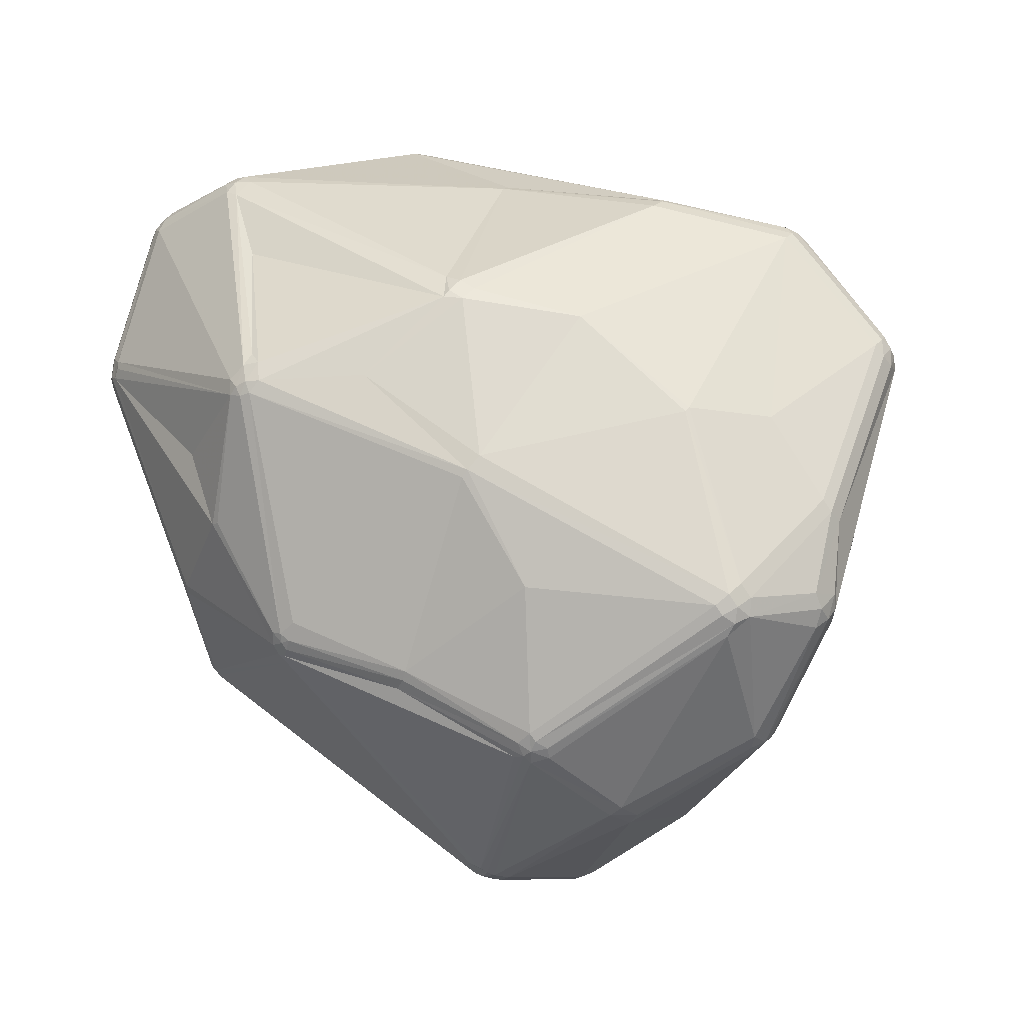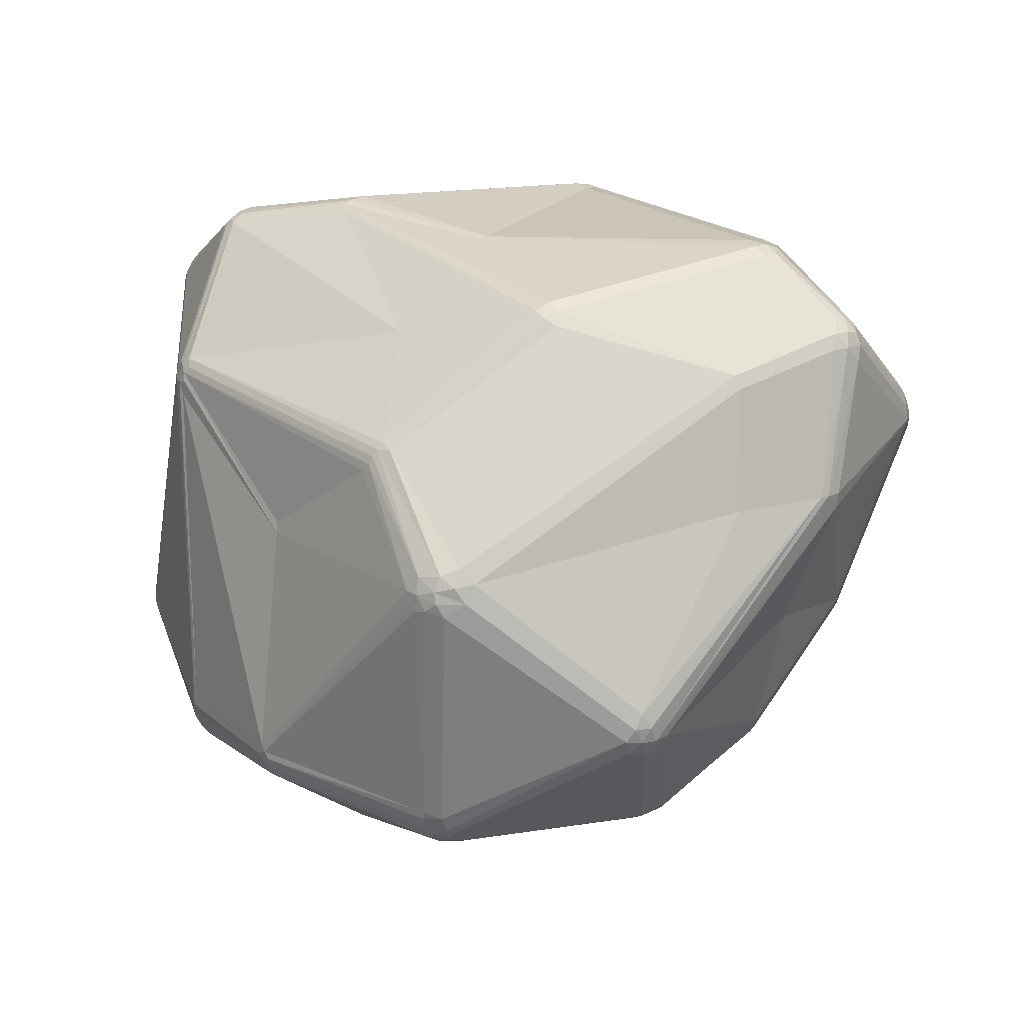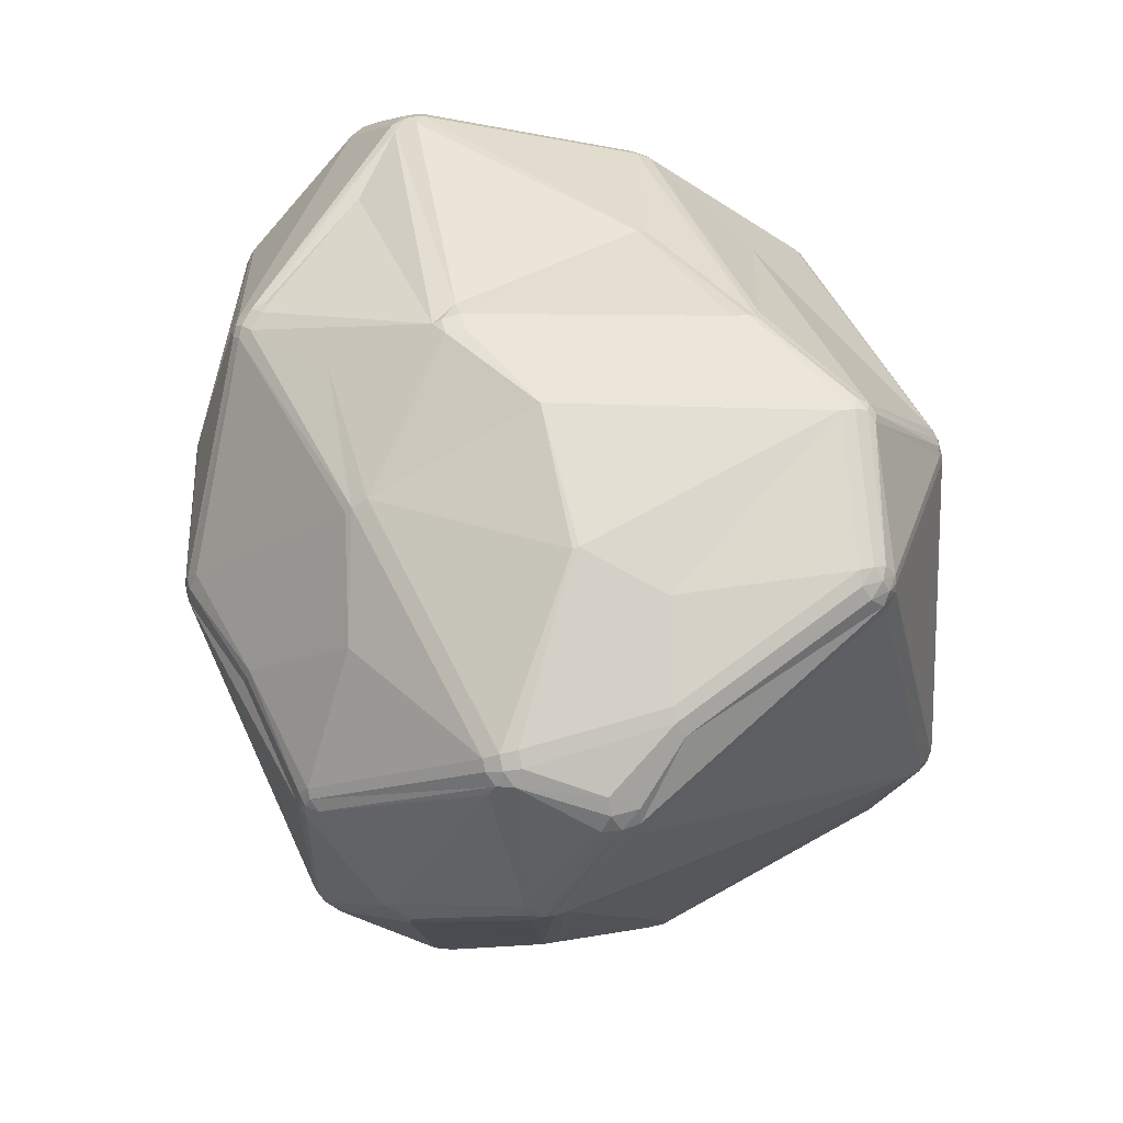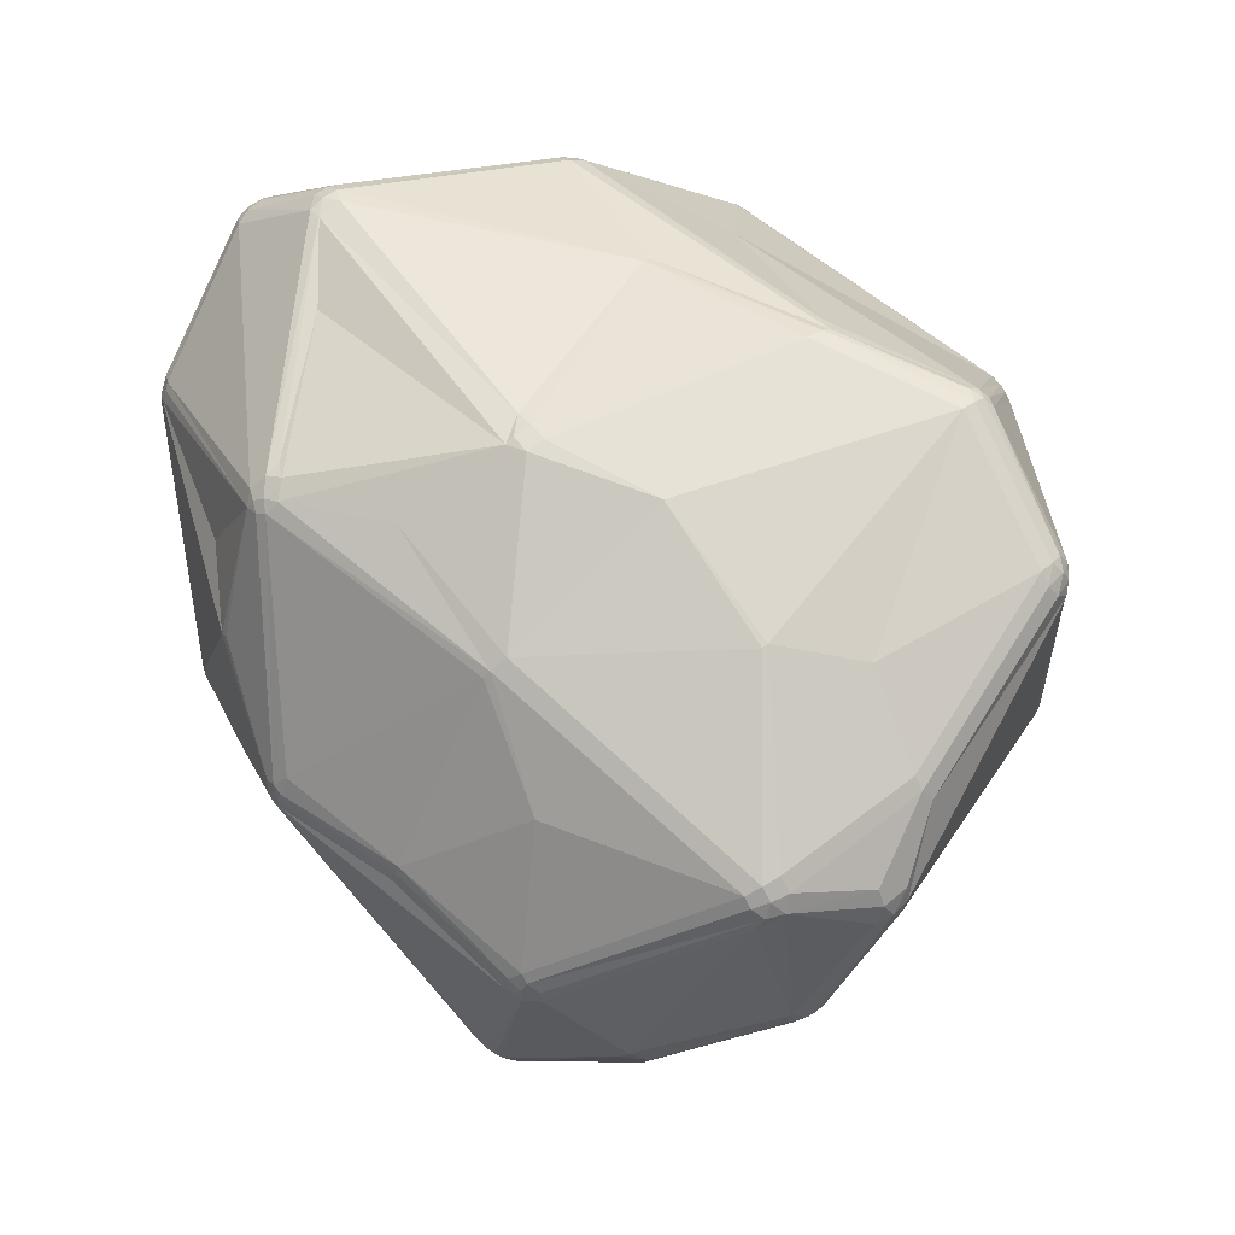
<metadata>
{"format":"obj","ext":"obj","renderer":"f3d","projection":"perspective","resolution":1024,"background":"white","views":[{"elev":37.6,"azim":37.7,"up":"+Y"},{"elev":17.2,"azim":-127.3,"up":"+Y"},{"elev":45.1,"azim":74.6,"up":"+Y"},{"elev":53.3,"azim":51.3,"up":"+Y"}]}
</metadata>
<code>
v 102 114.2 137.6
v 102.1 114.2 136.5
v 102.7 89.48 109.5
v 103 87.47 110.5
v 102.4 114.2 139.8
v 103.3 87.57 108.5
v 102.7 112.2 139.8
v 104.1 87.85 106.7
v 103.3 87.57 112.5
v 103.4 89.48 107.5
v 103.9 85.7 111.5
v 103.9 85.7 109.5
v 103.3 91.39 108.5
v 104.6 132.2 142.6
v 104.5 86.07 107.5
v 104.9 132.1 140.6
v 105.3 113.7 125.4
v 104.6 130.2 144.6
v 105.6 134 141.6
v 105.6 134 143.6
v 105.3 132 145.6
v 105.8 133.8 140.6
v 106.1 133.6 145.6
v 107 135.5 142.6
v 107.2 135.2 144.6
v 107.7 134.5 146.4
v 108 96.72 136.4
v 108.1 109.9 150.4
v 108.1 128.4 127.6
v 108.9 130 127.6
v 110.2 118.8 160.2
v 111.4 118.8 161.8
v 111.6 117.4 161.8
v 110.5 120.6 160.2
v 111.6 95.21 149.5
v 111.8 121.9 161
v 112.4 120 162.5
v 112.8 80.61 136.5
v 113.3 122.5 161.8
v 113.2 117.9 163
v 113.8 121.9 162.5
v 113.8 78.62 136.5
v 113.2 119.7 163
v 113.5 93.84 151.6
v 114.2 78.88 137.6
v 113.6 120.5 163
v 113 93.48 150.6
v 115.6 108.2 92.14
v 116 70.86 123.4
v 116.7 107.8 89.91
v 115.7 77.4 137.6
v 115.7 105.8 90.98
v 116.4 142.6 138.9
v 116.6 142.4 137.9
v 116.4 142.6 140.9
v 117.4 104.1 88.95
v 117 110 90.98
v 118.1 105.8 88.14
v 117.5 76.45 137.6
v 117.7 69.22 121
v 117.8 69.44 124.5
v 118.2 143.5 140.9
v 118.2 143.5 138.9
v 118.4 142.9 142.9
v 118.3 107.3 88.14
v 118.2 109.1 88.95
v 119.7 68.16 121
v 119.4 104.7 87.48
v 120.7 108.7 87.48
v 120.2 143.2 142.9
v 120.2 143.9 139.9
v 120.5 106.6 87
v 120.8 104.4 87
v 122.1 106.8 86.71
v 122.1 104.8 86.71
v 123.1 72.84 93.1
v 119.7 68.16 123.4
v 122.6 72.48 94.11
v 123 74.77 92.21
v 123.7 70.42 96.34
v 123.9 135.8 111.2
v 124.1 71 94.11
v 124.8 75.36 90.83
v 124.9 72.12 92.21
v 125 137.4 112.1
v 125.9 70.05 94.11
v 125.5 136.7 110.3
v 125.4 72.84 91.44
v 125.3 74.41 90.83
v 126.9 84.96 156.8
v 125.7 69.28 97.51
v 126.1 70.64 93.1
v 127 137.4 110.3
v 126.7 138.3 112.1
v 129.4 140.4 149.8
v 131.3 121.6 90.86
v 133.2 120.6 89.57
v 132.7 122.3 90.86
v 133.5 119.7 89.15
v 132.9 121.5 90.15
v 134.5 118.7 88.9
v 135.4 121.1 170.1
v 136.5 102.4 175.1
v 137.8 84.88 171.3
v 137.2 86.32 172.1
v 137.5 103 175.5
v 137.5 101.8 175.5
v 138.4 87.21 173.2
v 140.6 75.61 162.8
v 139.5 85.46 172.7
v 139.5 87.31 173.5
v 139.8 86.22 173.2
v 141.1 76.36 164.6
v 141.9 134.9 168.1
v 143.8 132.9 101.3
v 142.4 75.1 163.8
v 142.8 76.24 165.4
v 142.6 137.3 164.5
v 142.8 136.7 166.5
v 143.7 116.5 175.4
v 142.9 133.6 169.3
v 143.4 134.8 168.8
v 144.6 117.2 175.4
v 144.6 135.8 168.1
v 144.6 137.4 165.5
v 144.6 134.2 169.3
v 145.4 69.04 151.5
v 145.8 134.8 168.8
v 147.3 63.76 102.5
v 147.4 68.03 151.5
v 149.6 63.68 98.99
v 149.1 77.81 82.18
v 146.2 136.2 167.3
v 149.2 75.44 82.71
v 147.9 63.67 138.4
v 148 142.7 118.3
v 148.6 76.81 82.38
v 148.8 74.11 83.72
v 149.7 78.63 82.18
v 147.3 63.76 100.1
v 149.6 64.13 97.91
v 150 75.31 82.71
v 148.1 142.5 117.3
v 150.5 77.11 82.18
v 150 76.11 82.38
v 150 73.92 83.72
v 151.5 106.7 86.6
v 151.7 108.1 86.85
v 158.2 106.6 180.4
v 158 108.5 180.1
v 157.7 137.8 159.8
v 159 105.5 180.4
v 158.7 145.1 144.1
v 159.8 107.7 180.4
v 160.1 104.4 180.1
v 159.4 108.9 180.1
v 160.5 107 180.4
v 160.8 110.8 179.1
v 161 144.7 147.5
v 161 145.1 146.4
v 161 145.5 144.1
v 160.1 105.7 180.4
v 160.8 108.5 180.1
v 163.3 145.1 144.1
v 163.2 144.8 146.4
v 165.2 54.22 139.9
v 165.3 54.45 143.6
v 167.5 53.37 143.6
v 167 60.6 103.3
v 167.4 53.1 142.4
v 167.4 53.1 139.9
v 167.8 54.45 145.8
v 170 144.8 110.2
v 168.3 144 109.3
v 167 61.33 101.1
v 167 60.88 102.2
v 170.8 73.58 85.15
v 169.8 52.71 139.9
v 169.8 52.71 142.4
v 169.8 54.14 145.8
v 170 145.3 111.2
v 170 145.6 113.4
v 169.9 78.18 83.99
v 169.6 72.61 85.81
v 170.6 77.21 83.99
v 169.8 53.48 144.7
v 171.3 74.82 84.62
v 172.3 53 141.1
v 171.2 76.03 84.23
v 174.8 125.4 87.75
v 172.2 53.37 143.6
v 176.1 143 138.4
v 174.8 120.6 86.59
v 174.5 122.6 86.59
v 174.8 123.6 86.83
v 173.9 124.4 87.22
v 175.6 122.2 86.59
v 176.5 108.4 175.4
v 175.6 131.7 161.2
v 176.4 107.1 175.9
v 176.7 122.2 86.83
v 175.4 130.8 162
v 175.7 124.4 87.22
v 175.7 105.5 176.1
v 177.1 124.7 87.75
v 176.1 133 159.3
v 177.9 123.9 87.75
v 177.6 122.5 87.22
v 181.9 71.3 169.7
v 182.4 72.99 170.9
v 184.4 141.3 101.1
v 183.4 70.35 168.8
v 183.4 71.9 170.4
v 185.2 74.74 171.4
v 183.8 67.64 93.81
v 183.4 74.91 171.6
v 184.2 66.5 95.46
v 184.4 142.4 102.6
v 184.7 68.92 93.15
v 186 74.14 170.9
v 185.2 70.62 168.8
v 185.5 140.4 100.5
v 185.8 56.6 125.9
v 184.7 72.1 170.4
v 186 67.01 96.4
v 185.1 68.29 93.81
v 186.2 142.4 103.5
v 186.3 142.7 105.3
v 186.9 140.4 101.1
v 187 63.37 157.4
v 187.5 120.9 164.8
v 186.7 71.43 168.8
v 186.7 73.59 170.4
v 185.9 141.6 101.8
v 188 57.23 124.8
v 188 72.68 168.8
v 188.1 56.88 127.1
v 187.1 68.61 95.46
v 188.9 63.68 157.4
v 189.1 63.03 155.3
v 190.2 58.02 128.3
v 190 58.24 124.8
v 190.5 86.12 89.78
v 190.7 64.56 157.4
v 191.1 64.02 155.3
v 191.8 59.66 128.3
v 191.4 85.08 89.98
v 191.8 59.66 125.9
v 192.2 86.38 90.31
v 192.3 101 173.2
v 193.6 101.6 173
v 192.6 65.55 155.3
v 192.1 65.94 157.4
v 192.9 61.72 125.9
v 192.4 83.71 90.76
v 193.5 136.1 139.4
v 192.7 103.4 173
v 193.5 84.41 91.32
v 194.5 84.1 92.71
v 193 85.61 90.76
v 194.2 82.42 94.35
v 193.8 104.9 172
v 194.7 85.61 92.71
v 194.4 102.6 172.5
v 194.7 104 172
v 193.5 136.3 138.6
v 194.8 83.99 93.51
v 194.4 100.6 172.5
v 196.1 103.1 171.3
v 196.4 101.6 171.3
v 200.5 133.1 130
v 200.8 73.75 145.2
v 201.9 90.16 165.3
v 202.5 131.1 103.6
v 203.1 133.9 108.4
v 201.8 75.67 143
v 203 130.1 103.6
v 202.5 132.9 104.9
v 203 133.6 106.6
v 203.2 87.42 162.4
v 203.9 132.2 105.7
v 203.1 129 103.6
v 204.5 132.5 108.4
v 203.1 91.61 164.5
v 204.2 89.41 162.4
v 204.2 130.5 104.9
v 204.2 127.5 104.9
v 205.2 130.8 107.5
v 205 129 105.7
v 208.7 121.6 154
v 209.5 122.7 152.2
v 209.8 120.5 154
v 209.9 123.2 150.1
v 210.8 117.6 154
v 210.5 125.9 132.4
v 211.2 119.4 153.1
v 210.9 121.3 152.2
v 211.4 121.7 150.1
v 211.9 124.5 132.4
v 212.1 119.7 151.2
v 213 95.82 144.9
v 213 95.82 149.5
v 212.6 122.8 131.5
v 213.6 97.94 150.6
v 214.3 97.69 147.2
v 213.9 100 150.6
v 214.3 97.72 148.4
v 214.3 97.72 146
v 215.6 118.8 141.3
v 216.7 114.4 142.4
v 216.7 116.7 141.3
v 216.4 112.2 137.8
v 216.4 116.6 137.8
v 216.7 114.4 137.8
v 217.1 114.4 140.1
g foo
f 72 58 65
f 315 308 312
f 281 283 288
f 229 278 274
f 150 156 123
f 132 73 75
f 264 262 257
f 82 76 84
f 89 83 137
f 137 83 132
f 76 82 78
f 279 283 281
f 279 275 283
f 10 56 8
f 72 75 73
f 145 137 132
f 66 69 65
f 72 65 69
f 12 80 60
f 113 104 90
f 35 47 44
f 3 2 13
f 3 4 2
f 105 44 104
f 46 102 121
f 106 149 120
f 124 126 128
f 154 156 150
f 154 150 149
f 37 34 32
f 32 33 40
f 124 119 122
f 149 106 107
f 198 231 202
f 41 121 39
f 125 119 124
f 95 118 125
f 41 46 121
f 55 25 64
f 7 28 31
f 19 22 16
f 14 19 16
f 62 53 55
f 97 69 100
f 98 100 96
f 99 69 97
f 288 286 281
f 218 227 234
f 222 203 211
f 234 227 278
f 208 207 274
f 277 208 274
f 286 277 274
f 286 274 281
f 313 303 309
f 256 192 206
f 95 125 159
f 199 206 151
f 248 272 246
f 251 264 257
f 198 262 231
f 268 273 284
f 232 233 224
f 172 168 186
f 170 167 166
f 186 230 180
f 252 245 246
f 254 272 248
f 191 186 179
f 223 176 217
f 183 193 197
f 193 139 147
f 263 259 258
f 97 100 190
f 225 248 242
f 267 261 238
f 78 15 8
f 76 78 8
f 80 86 91
f 82 86 80
f 89 88 84
f 89 76 79
f 83 89 79
f 92 84 88
f 138 88 134
f 84 86 82
f 92 86 84
f 84 76 89
f 144 145 132
f 141 86 92
f 60 67 77
f 141 92 146
f 80 78 82
f 15 78 80
f 79 8 56
f 76 8 79
f 56 58 68
f 56 10 52
f 73 68 72
f 13 48 10
f 48 50 52
f 72 68 58
f 56 68 83
f 56 52 58
f 79 56 83
f 83 68 73
f 137 88 89
f 139 74 147
f 138 146 92
f 139 132 74
f 132 75 74
f 184 175 146
f 138 134 142
f 92 88 138
f 146 138 142
f 132 83 73
f 137 134 88
f 139 144 132
f 134 145 142
f 145 134 137
f 170 179 168
f 186 168 179
f 131 86 141
f 86 131 91
f 131 140 91
f 91 140 67
f 38 27 9
f 10 48 52
f 9 7 4
f 8 6 10
f 49 60 61
f 9 4 11
f 3 13 10
f 49 42 11
f 6 4 3
f 6 3 10
f 4 12 11
f 6 12 4
f 6 15 12
f 8 15 6
f 12 15 80
f 60 77 61
f 11 12 60
f 11 60 49
f 38 11 42
f 140 129 67
f 80 91 67
f 60 80 67
f 51 45 42
f 38 45 47
f 51 61 59
f 49 61 51
f 42 49 51
f 38 9 11
f 42 45 38
f 67 171 166
f 127 59 61
f 135 130 61
f 127 61 130
f 116 130 168
f 172 116 168
f 127 130 116
f 210 110 209
f 209 213 210
f 113 116 117
f 113 109 116
f 155 216 162
f 51 113 90
f 110 113 117
f 110 104 113
f 59 109 51
f 113 51 109
f 59 127 109
f 109 127 116
f 51 90 45
f 108 110 112
f 105 104 108
f 108 104 110
f 163 157 200
f 107 106 103
f 111 108 112
f 47 45 90
f 90 104 47
f 47 104 44
f 154 149 152
f 120 149 150
f 103 105 108
f 107 103 108
f 111 107 108
f 162 204 157
f 156 154 163
f 27 38 35
f 35 38 47
f 2 4 1
f 7 1 4
f 7 27 35
f 9 27 7
f 35 28 7
f 31 44 33
f 18 1 5
f 7 31 5
f 64 25 26
f 46 37 43
f 31 32 34
f 46 106 120
f 31 33 32
f 43 37 32
f 46 36 37
f 43 106 46
f 31 35 44
f 31 28 35
f 122 121 126
f 46 120 102
f 43 32 40
f 43 40 103
f 105 103 40
f 33 105 40
f 43 103 106
f 44 105 33
f 46 39 36
f 41 39 46
f 36 34 37
f 120 121 102
f 34 18 31
f 118 119 125
f 18 5 31
f 25 23 26
f 64 26 119
f 119 114 122
f 114 39 121
f 156 128 126
f 153 161 136
f 122 114 121
f 126 124 122
f 123 126 121
f 120 123 121
f 133 124 128
f 161 164 182
f 124 133 125
f 161 153 160
f 71 153 136
f 165 159 151
f 14 20 19
f 63 62 71
f 63 53 62
f 21 18 34
f 53 63 54
f 55 64 62
f 70 64 119
f 70 62 64
f 70 71 62
f 136 161 182
f 119 118 70
f 95 70 118
f 26 114 119
f 39 114 26
f 14 2 1
f 16 2 14
f 21 34 36
f 18 21 14
f 18 14 1
f 23 36 39
f 26 23 39
f 20 21 23
f 14 21 20
f 36 23 21
f 20 23 25
f 19 20 24
f 24 20 25
f 53 24 55
f 24 25 55
f 74 75 72
f 22 19 24
f 53 22 24
f 53 54 22
f 16 30 29
f 16 22 30
f 54 30 22
f 29 48 17
f 30 85 81
f 63 85 54
f 81 85 87
f 85 30 54
f 57 48 29
f 57 66 50
f 65 50 66
f 57 81 96
f 57 50 48
f 52 50 65
f 52 65 58
f 100 69 66
f 57 30 81
f 57 29 30
f 69 74 72
f 2 17 13
f 2 29 17
f 1 7 5
f 2 16 29
f 17 48 13
f 147 194 193
f 147 101 148
f 74 101 147
f 74 99 101
f 66 96 100
f 74 69 99
f 66 57 96
f 190 100 98
f 93 87 94
f 93 115 98
f 190 98 115
f 98 96 87
f 87 96 81
f 94 85 63
f 94 87 85
f 98 87 93
f 136 143 94
f 63 136 94
f 71 136 63
f 164 165 192
f 143 136 181
f 182 181 136
f 182 227 181
f 174 93 173
f 174 115 93
f 143 173 94
f 143 181 173
f 93 94 173
f 194 195 197
f 208 205 207
f 218 181 227
f 173 181 218
f 201 197 195
f 195 196 203
f 193 194 197
f 195 99 196
f 97 190 196
f 196 99 97
f 101 99 195
f 195 148 101
f 147 195 194
f 147 148 195
f 271 295 275
f 295 299 283
f 288 283 299
f 289 314 287
f 260 282 287
f 196 190 203
f 203 201 195
f 203 205 208
f 203 208 201
f 289 286 288
f 303 314 289
f 303 289 288
f 295 283 275
f 303 288 299
f 205 229 207
f 229 234 278
f 281 278 279
f 274 278 281
f 229 274 207
f 286 282 277
f 289 282 286
f 277 249 208
f 282 289 287
f 234 211 218
f 211 173 218
f 211 190 115
f 227 279 278
f 203 190 211
f 229 205 222
f 222 211 234
f 222 205 203
f 222 234 229
f 173 211 174
f 174 211 115
f 182 228 227
f 275 279 227
f 228 275 227
f 275 228 271
f 309 299 298
f 293 298 299
f 271 266 295
f 192 266 228
f 291 256 206
f 228 266 271
f 164 192 182
f 192 228 182
f 125 133 159
f 161 160 165
f 161 165 164
f 95 159 70
f 256 266 192
f 291 293 256
f 159 165 160
f 160 153 159
f 159 153 70
f 71 70 153
f 133 151 159
f 206 165 151
f 158 198 202
f 295 293 299
f 165 206 192
f 199 128 202
f 133 128 199
f 151 133 199
f 293 291 298
f 293 295 266
f 199 291 206
f 293 266 256
f 199 202 231
f 199 231 290
f 199 290 291
f 231 262 290
f 264 270 269
f 290 262 292
f 265 296 292
f 162 157 154
f 157 204 200
f 111 152 107
f 162 154 152
f 123 156 126
f 163 158 156
f 158 202 128
f 163 198 158
f 163 200 198
f 156 158 128
f 152 149 107
f 157 163 154
f 155 152 111
f 112 155 111
f 123 120 150
f 292 297 291
f 185 247 189
f 298 300 309
f 309 311 313
f 314 303 313
f 299 309 303
f 298 291 297
f 292 291 290
f 305 308 315
f 296 297 292
f 297 300 298
f 296 300 297
f 300 311 309
f 300 296 294
f 310 311 300
f 300 306 310
f 305 315 307
f 314 313 315
f 311 315 313
f 315 310 307
f 314 315 312
f 311 310 315
f 267 287 312
f 287 314 312
f 310 306 307
f 285 302 304
f 280 302 285
f 294 306 300
f 302 307 304
f 305 307 302
f 307 306 304
f 280 272 302
f 301 276 254
f 254 276 272
f 162 152 155
f 251 257 204
f 162 214 250
f 262 264 265
f 268 270 264
f 268 233 273
f 216 214 162
f 257 262 198
f 257 200 204
f 251 204 250
f 250 204 162
f 251 250 214
f 198 200 257
f 284 294 270
f 268 264 251
f 265 264 269
f 294 269 270
f 262 265 292
f 284 306 294
f 294 296 269
f 265 269 296
f 284 270 268
f 285 304 284
f 304 306 284
f 210 155 112
f 285 284 273
f 280 285 273
f 239 221 230
f 251 214 268
f 112 110 210
f 216 155 210
f 224 213 212
f 273 233 236
f 268 220 233
f 244 245 252
f 273 236 280
f 268 214 220
f 232 221 239
f 209 212 213
f 220 224 233
f 221 224 212
f 246 245 241
f 239 240 245
f 239 245 244
f 241 245 240
f 280 236 253
f 252 253 244
f 253 232 244
f 232 239 244
f 253 236 232
f 213 224 220
f 224 221 232
f 233 232 236
f 216 213 220
f 216 220 214
f 110 117 209
f 213 216 210
f 212 230 221
f 116 172 209
f 67 166 77
f 209 117 116
f 209 172 180
f 209 180 212
f 212 180 230
f 130 167 168
f 179 171 178
f 179 170 171
f 170 166 171
f 129 171 67
f 178 188 179
f 186 239 230
f 186 180 172
f 191 179 188
f 186 191 239
f 240 239 191
f 167 135 61
f 130 135 167
f 77 166 167
f 77 167 61
f 167 170 168
f 305 272 308
f 280 253 272
f 272 252 246
f 272 305 302
f 252 272 253
f 272 276 308
f 301 308 276
f 241 248 246
f 241 240 237
f 191 237 240
f 191 188 237
f 254 248 238
f 188 178 223
f 217 225 242
f 241 242 248
f 223 237 188
f 241 237 242
f 235 242 237
f 235 237 223
f 176 175 217
f 140 171 129
f 242 235 217
f 176 223 169
f 176 169 140
f 178 171 169
f 178 169 223
f 131 176 140
f 140 169 171
f 215 175 184
f 131 141 175
f 131 175 176
f 141 146 175
f 183 139 193
f 189 187 177
f 139 183 144
f 183 185 144
f 185 183 197
f 201 185 197
f 247 258 255
f 177 187 184
f 146 142 177
f 146 177 184
f 185 145 144
f 142 145 189
f 142 189 177
f 189 145 185
f 249 277 260
f 287 267 263
f 260 277 282
f 249 201 208
f 287 263 260
f 247 243 249
f 201 243 185
f 243 247 185
f 201 249 243
f 247 249 260
f 258 247 260
f 215 219 226
f 247 255 189
f 263 258 260
f 259 263 267
f 189 255 187
f 267 308 301
f 301 254 267
f 254 261 267
f 308 267 312
f 259 267 238
f 238 258 259
f 226 238 225
f 215 217 175
f 223 217 235
f 215 226 225
f 215 225 217
f 238 248 225
f 261 254 238
f 238 226 258
f 184 187 215
f 187 255 219
f 215 187 219
f 226 255 258
f 255 226 219
g

</code>
